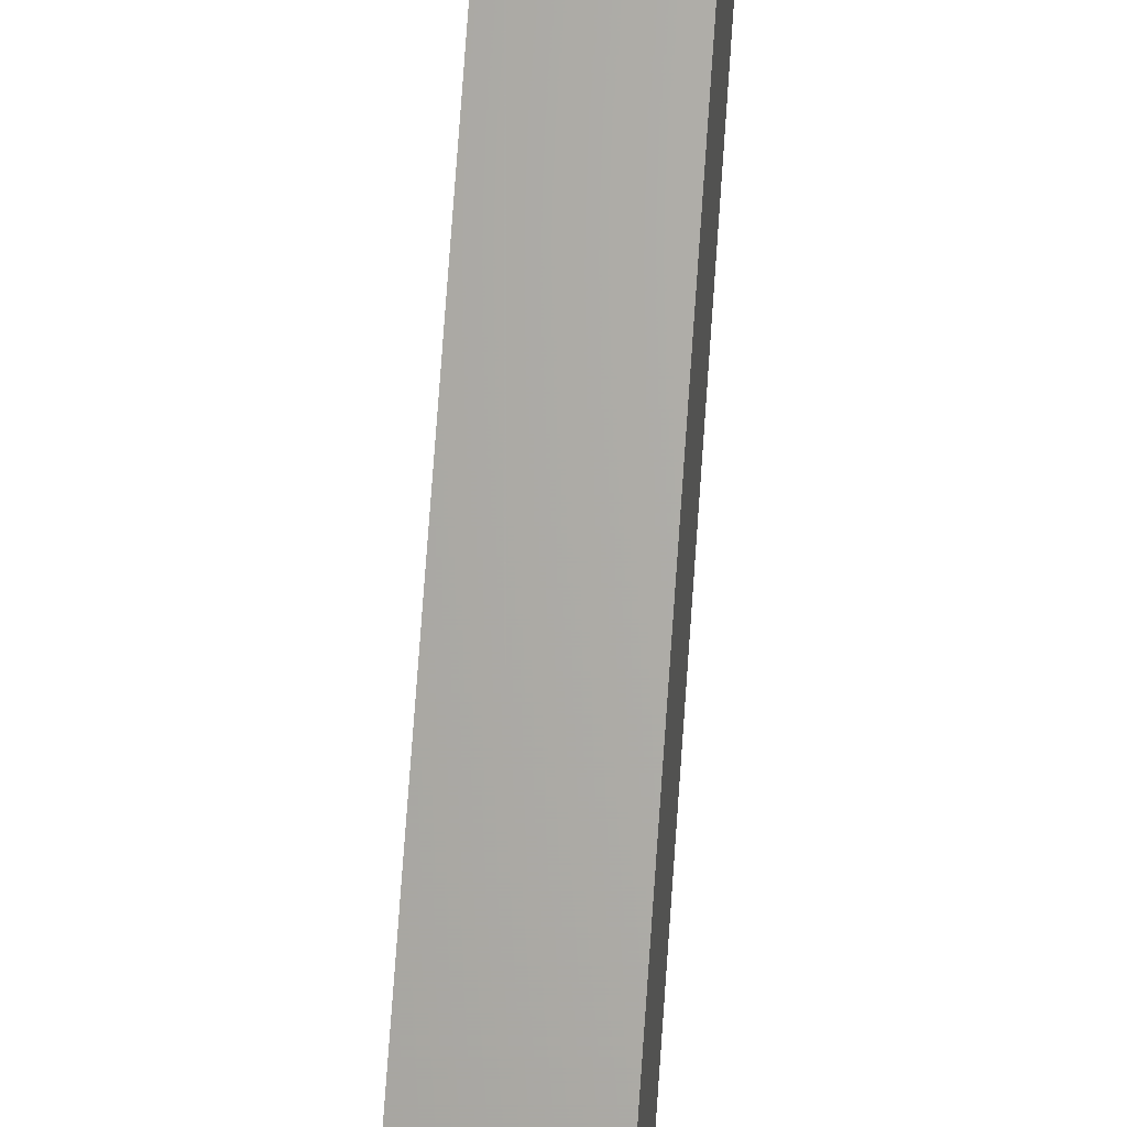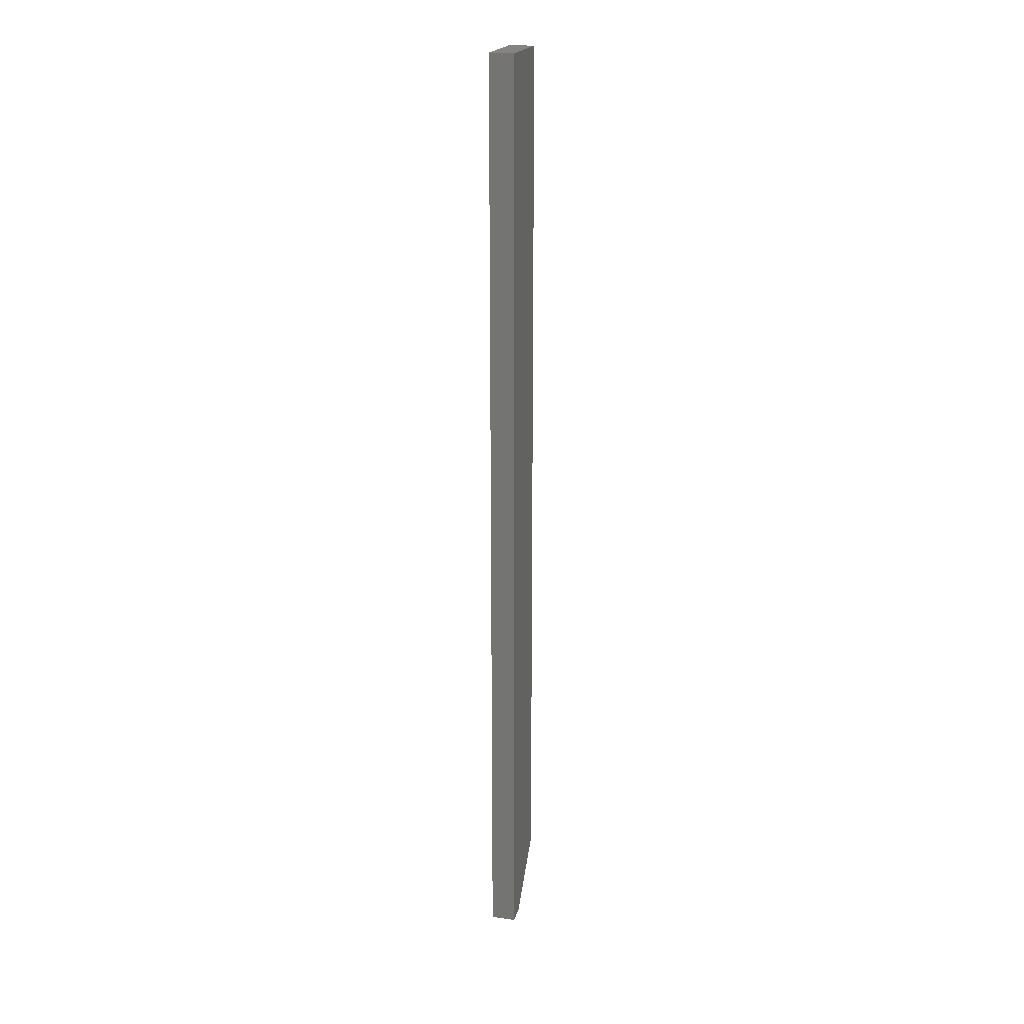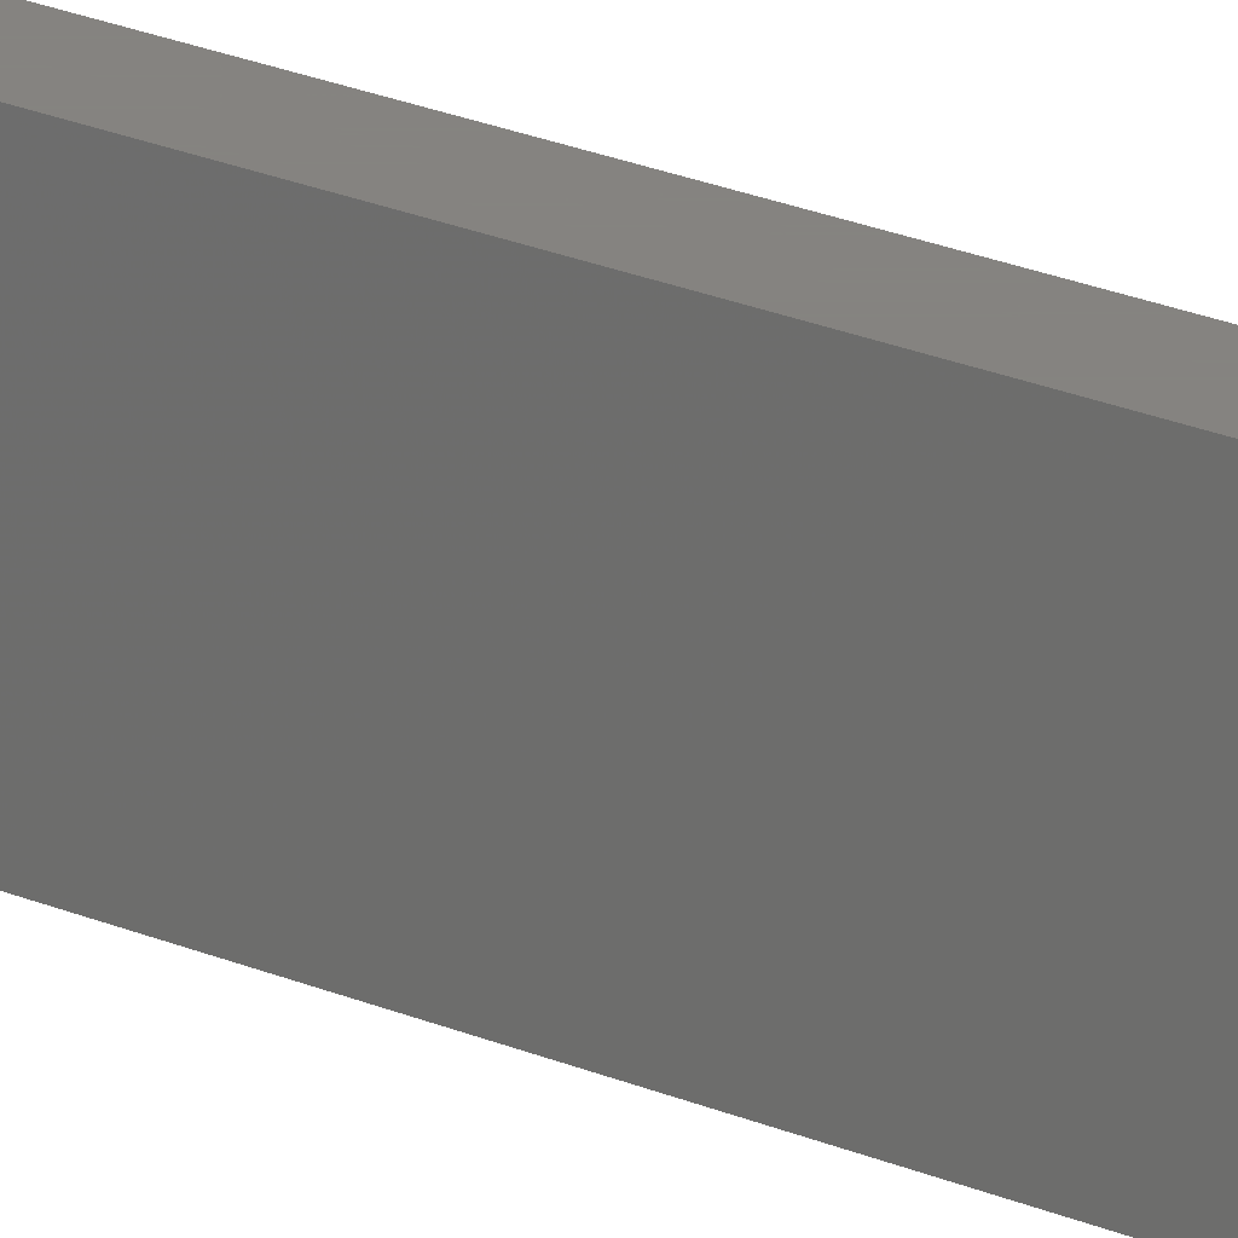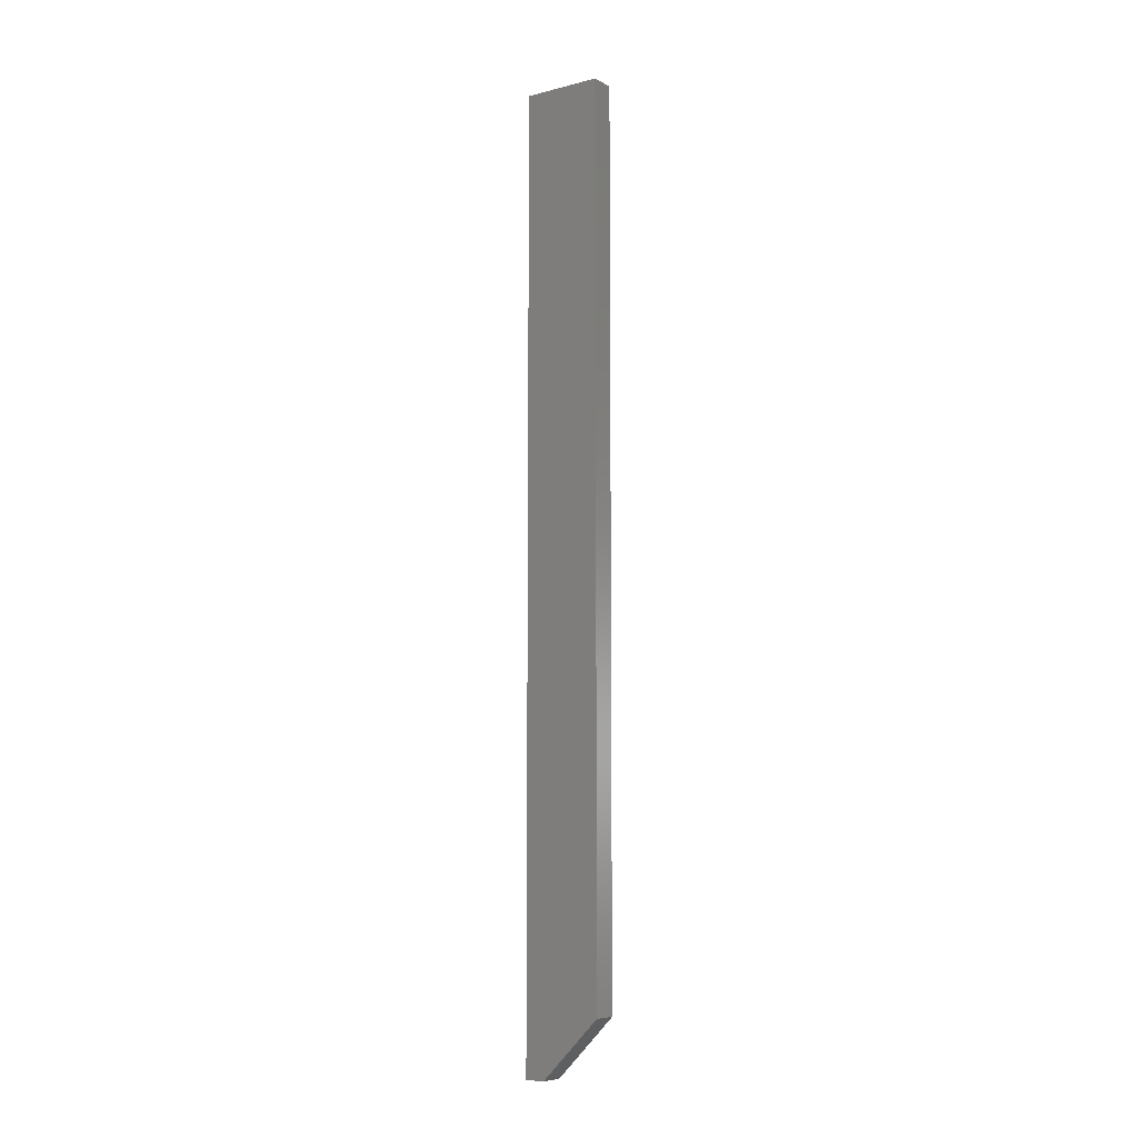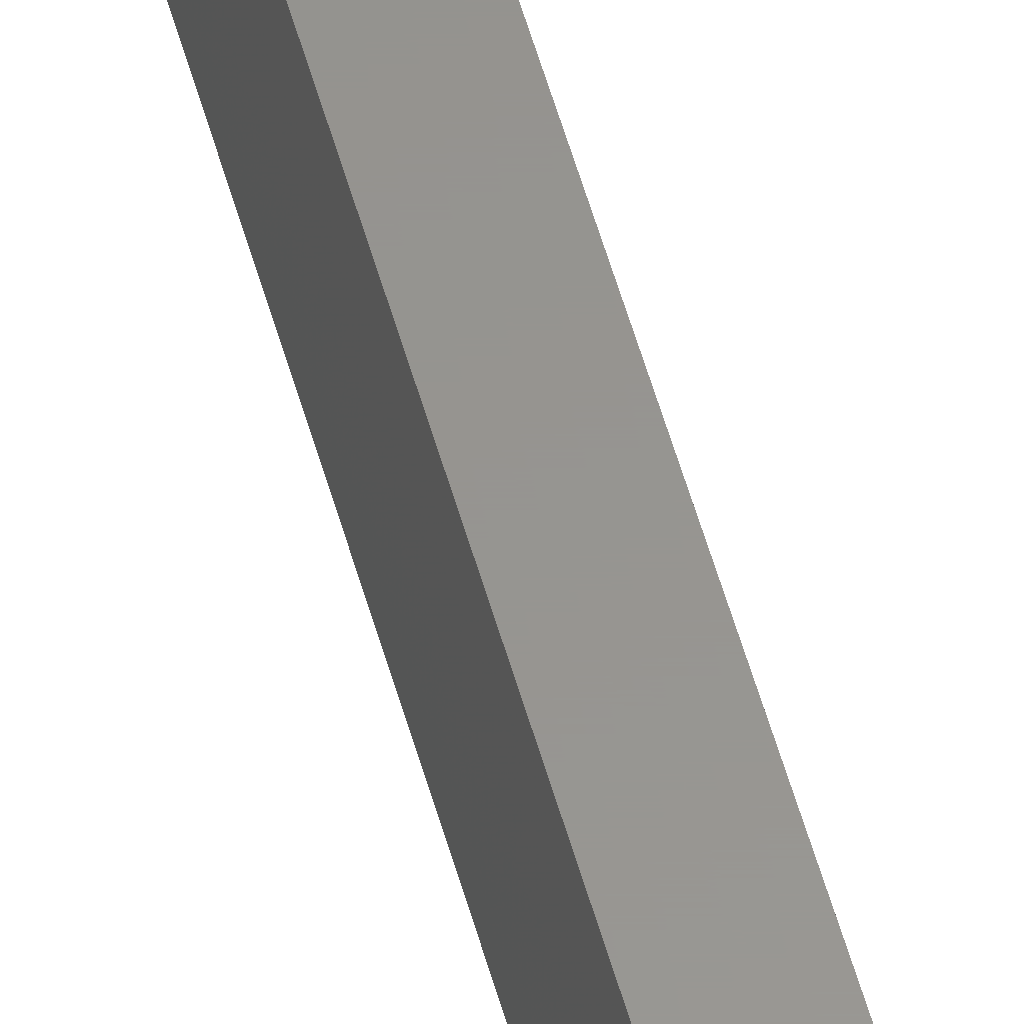
<metadata>
{"format":"stl","ext":"stl","renderer":"f3d","projection":"perspective","resolution":1024,"background":"white","views":[{"elev":65.3,"azim":-176.2,"up":"+Z"},{"elev":20.1,"azim":14.3,"up":"+Y"},{"elev":19.2,"azim":-48.9,"up":"+Z"},{"elev":-7.9,"azim":125.0,"up":"+Y"},{"elev":57.7,"azim":164.0,"up":"+Z"}]}
</metadata>
<code>
# stl→obj: 10 verts, 16 faces
v 2.87e-18 -0.75 -0.01562
v 0.01974 -0.75 -0.01562
v 3.827e-18 -0.75 4.857e-17
v 0.01974 -0.75 4.857e-17
v 3.827e-18 3.903e-18 0
v 0 0 -0.0625
v 0 -0.7031 -0.0625
v 0.01974 -7.547e-35 -0.0625
v 0.01974 3.903e-18 0
v 0.01974 -0.7031 -0.0625
f 1 2 3
f 3 2 4
f 5 6 3
f 3 6 7
f 3 7 1
f 8 9 10
f 10 9 4
f 10 4 2
f 6 8 7
f 7 8 10
f 7 10 1
f 1 10 2
f 6 5 8
f 8 5 9
f 9 5 4
f 4 5 3

</code>
